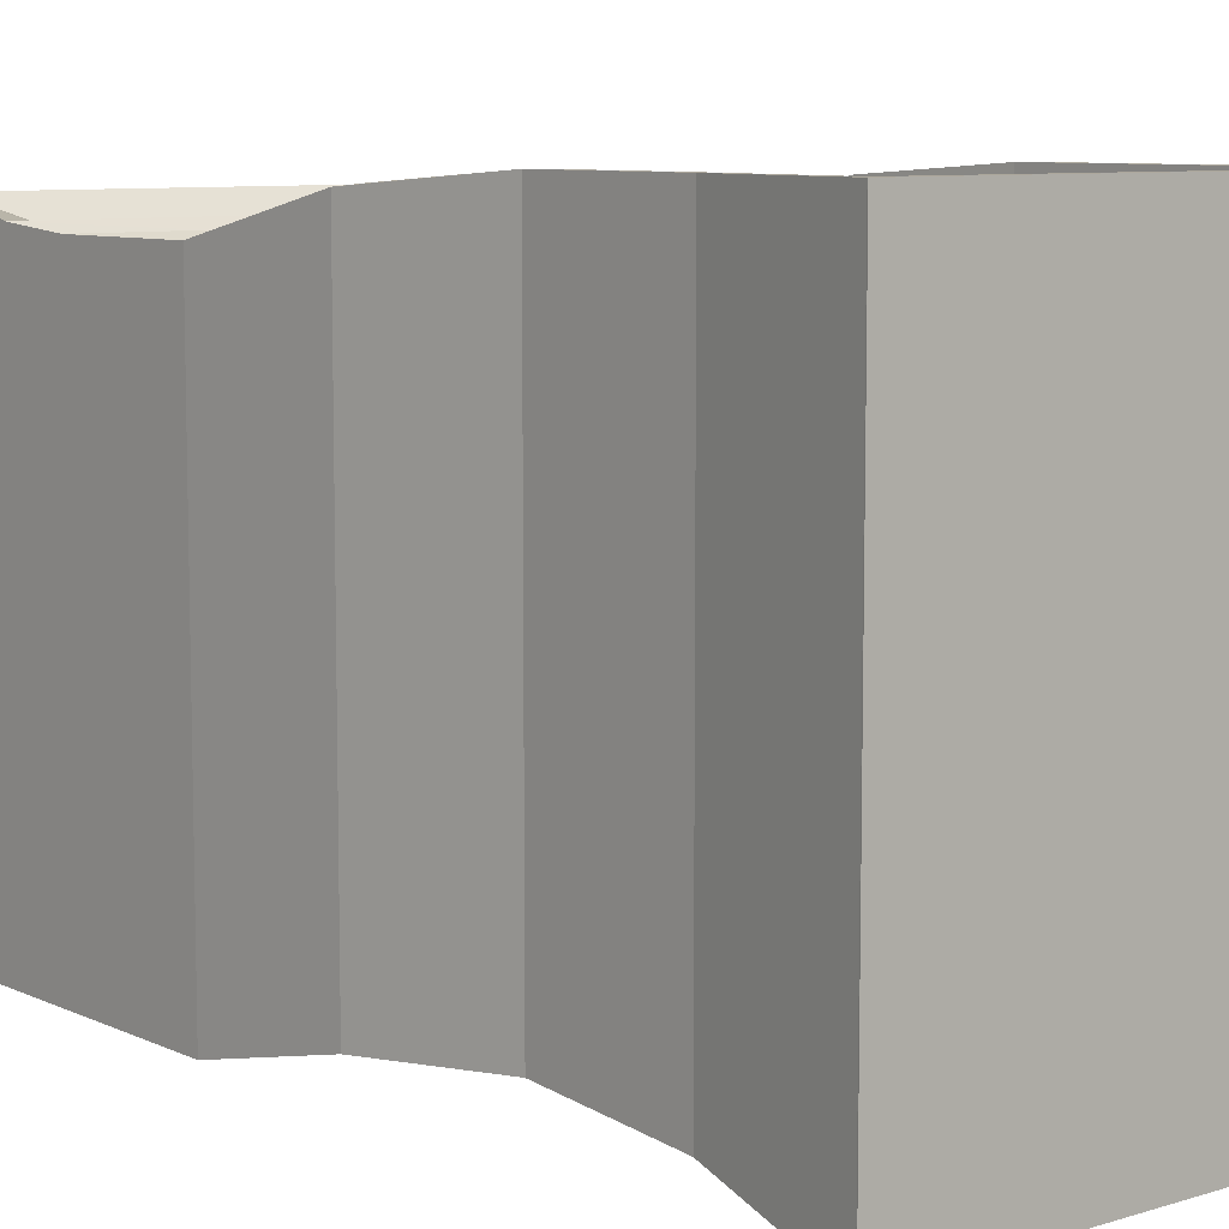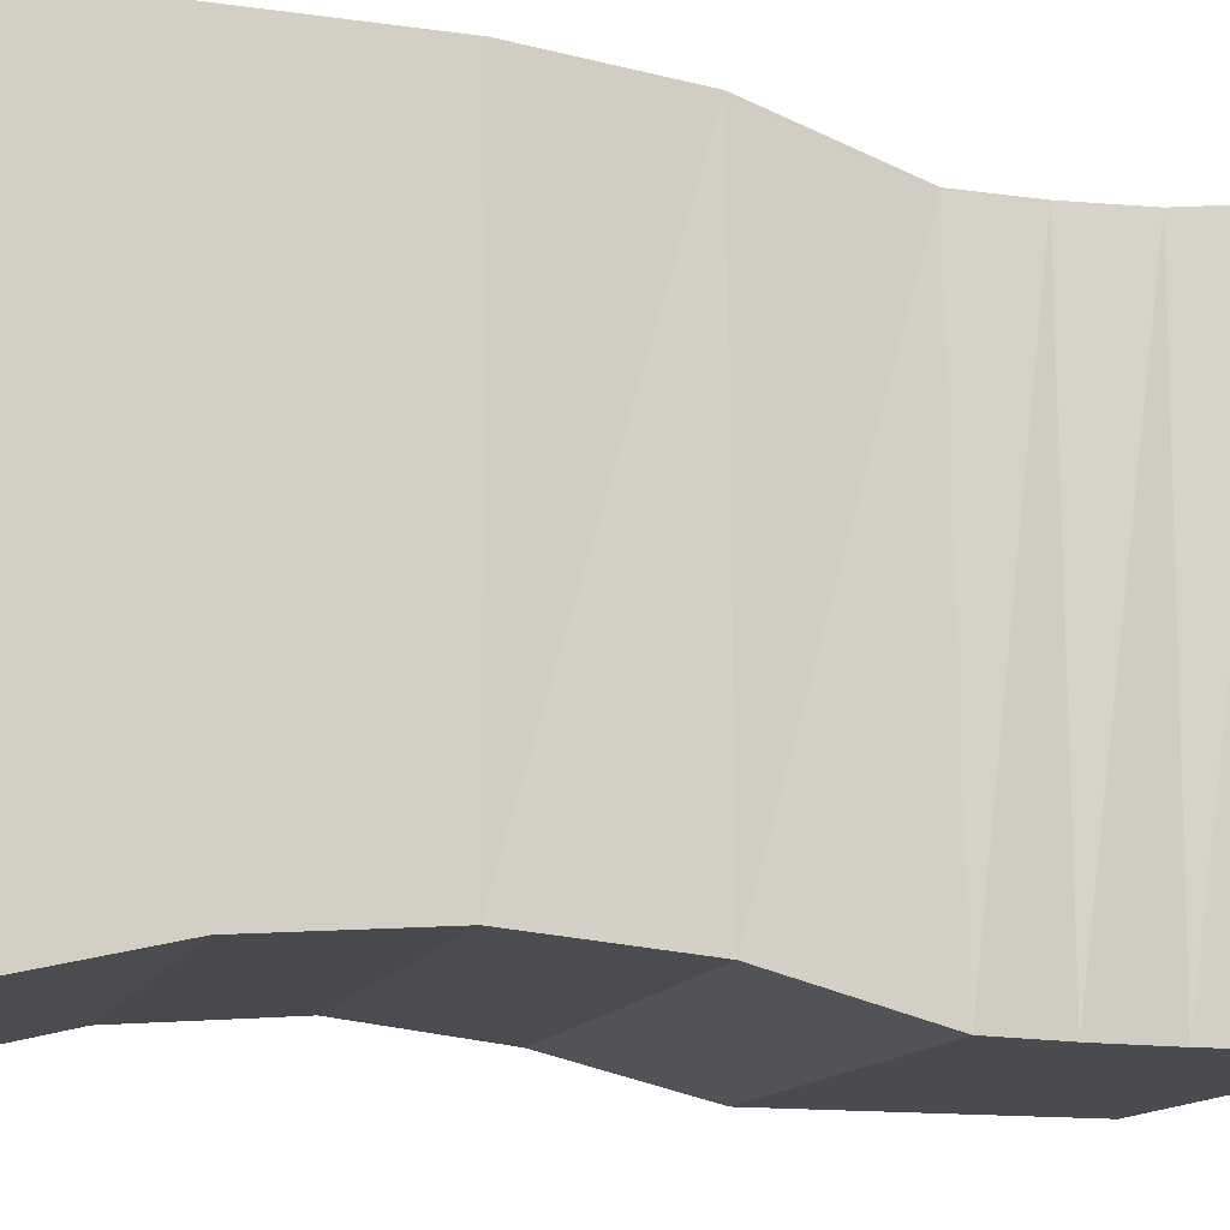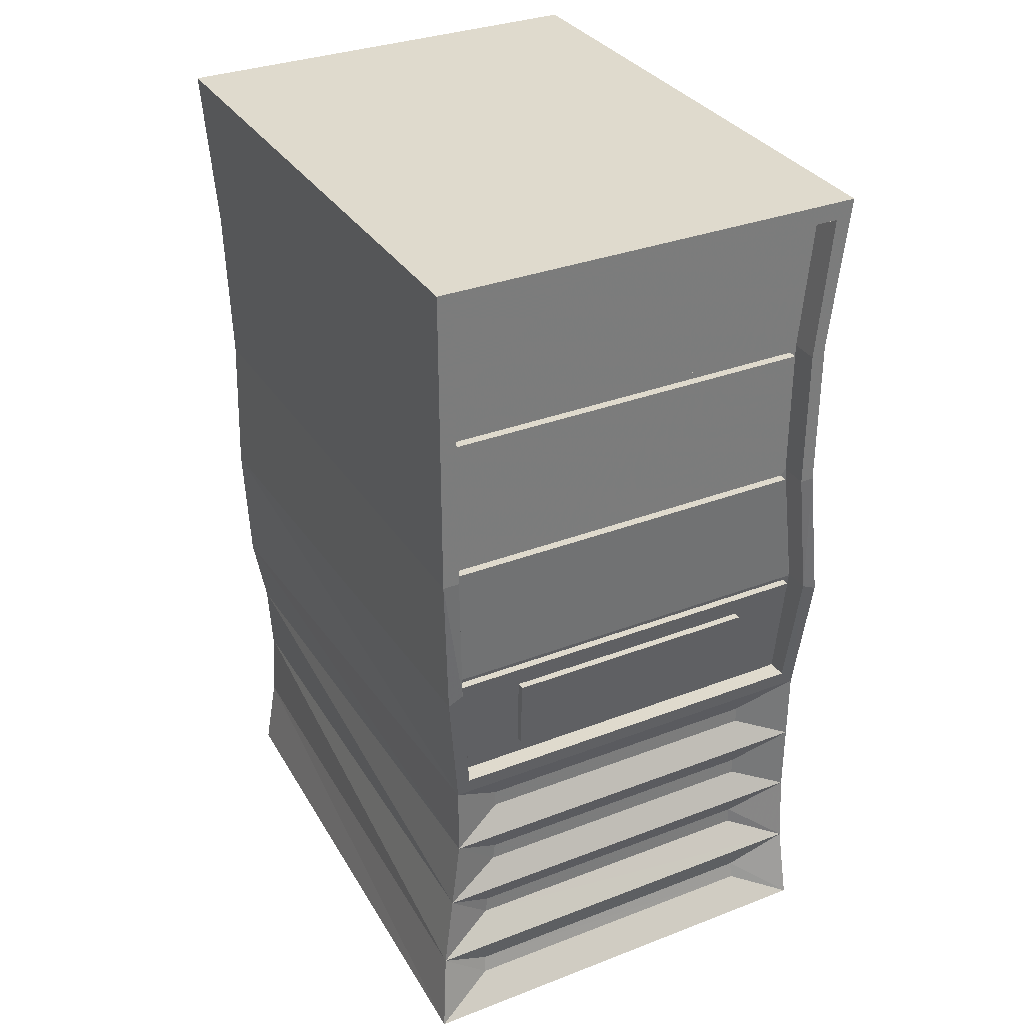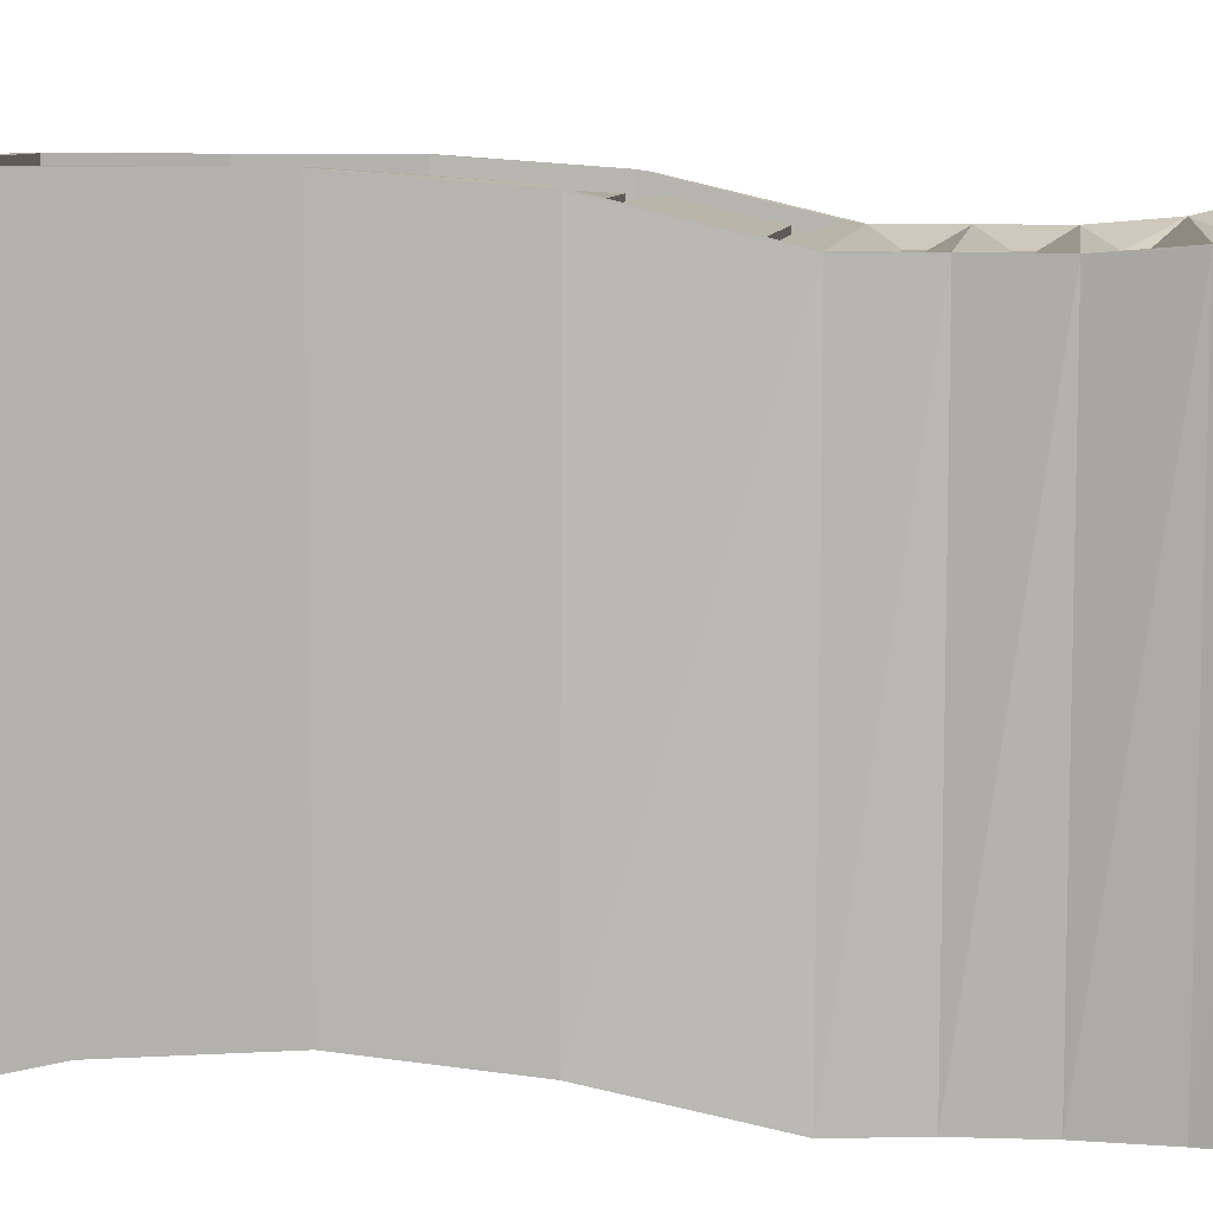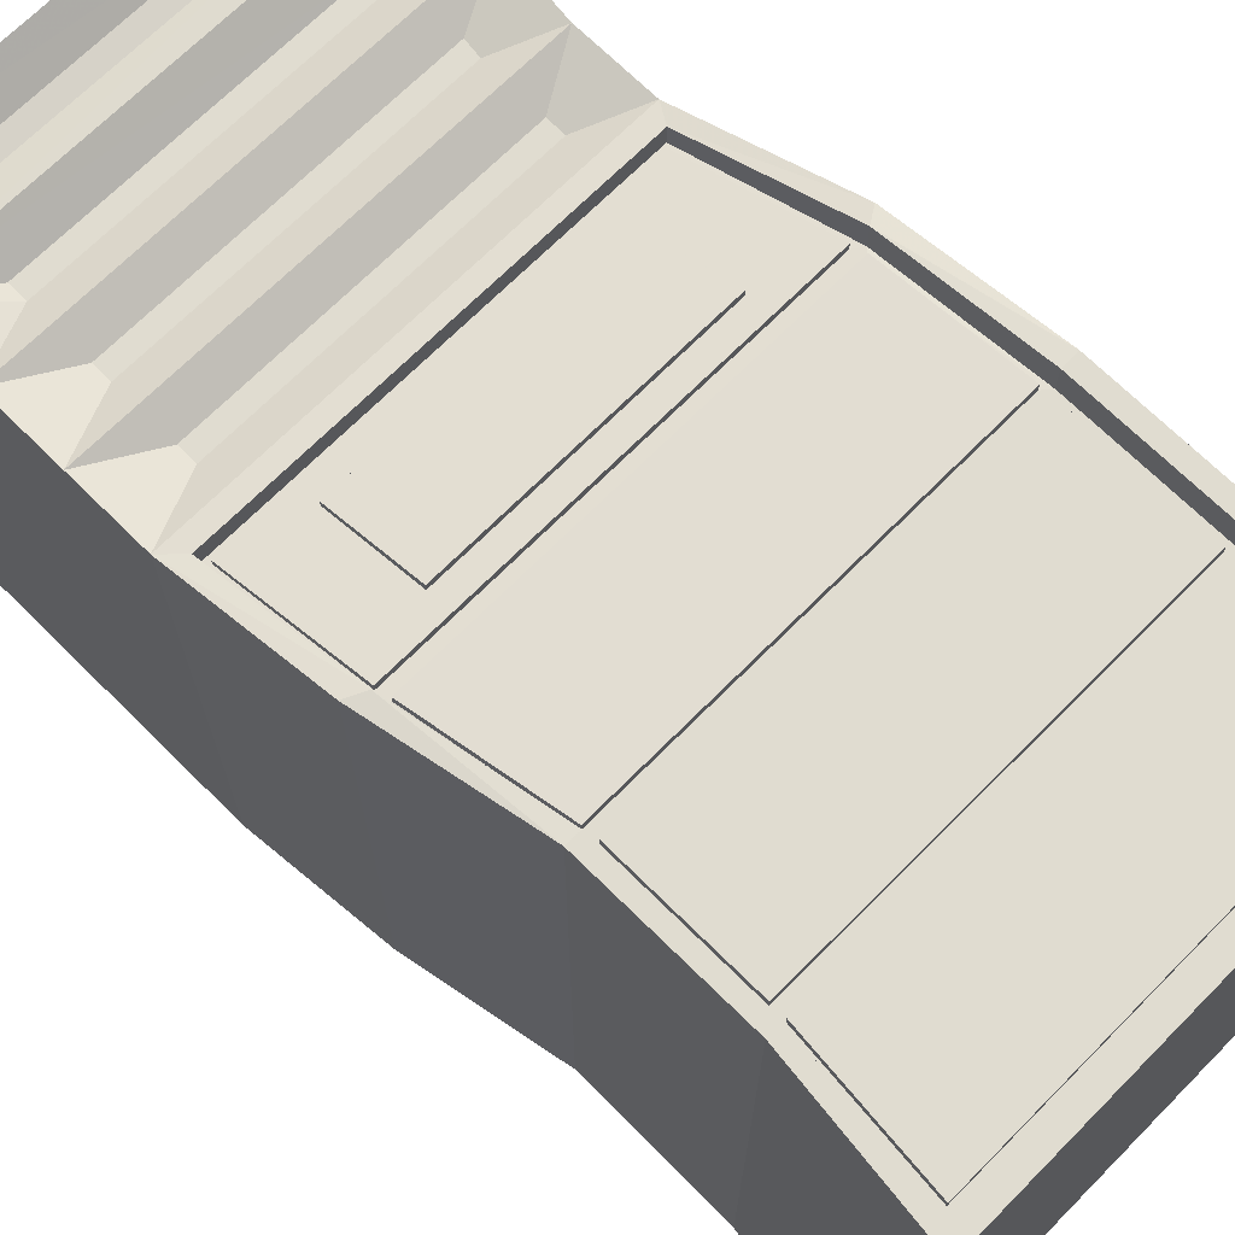
<metadata>
{"format":"obj","ext":"obj","renderer":"f3d","projection":"perspective","resolution":1024,"background":"white","views":[{"elev":8.3,"azim":140.5,"up":"+Z"},{"elev":-13.8,"azim":-107.3,"up":"+Z"},{"elev":32.9,"azim":-27.8,"up":"+Y"},{"elev":8.6,"azim":-82.3,"up":"+Z"},{"elev":69.6,"azim":134.8,"up":"+Z"}]}
</metadata>
<code>
v -7.809 0 10.18
v 8.328 0 10.16
v -7.809 32.36 11
v 7.727 32.36 11
v -7.809 32.36 -9.79
v 7.727 32.36 -9.79
v -7.208 0 -9.79
v 8.328 0 -9.79
v 8.328 10.66 9.266
v -6.571 10.66 9.266
v -7.186 10.66 -9.79
v 8.328 10.66 -9.79
v 8.328 5.331 9.266
v -6.9 5.331 9.266
v -6.571 5.331 -9.79
v 8.328 5.331 -9.79
v 8.328 2.665 9.497
v -7.363 2.665 9.502
v -6.736 2.665 -9.79
v 8.328 2.665 -9.79
v 8.328 7.996 9.266
v -6.571 7.996 9.266
v -6.713 7.996 -9.79
v 8.328 7.996 -9.79
v -5.516 1.022 9.272
v 6.163 1.022 9.266
v 6.163 1.644 9.132
v -5.44 1.644 9.137
v 6.163 6.352 8.712
v -4.846 6.352 8.712
v 6.163 6.974 8.712
v -4.766 6.974 8.712
v 6.163 3.687 8.712
v -5.192 3.687 8.712
v 6.163 4.309 8.712
v -5.111 4.309 8.712
v 6.163 9.018 8.712
v -4.738 9.018 8.712
v 6.163 9.64 8.712
v -4.738 9.64 8.712
v 7.748 11.3 9.393
v -6.164 11.3 9.396
v 7.086 31.72 11
v -7.229 31.72 11
v 7.748 11.3 8.675
v -6.164 11.3 8.677
v 7.086 31.72 9.994
v -7.229 31.72 9.994
v -7.229 21.51 9.994
v -7.229 21.51 11
v -7.809 21.51 11
v -7.809 21.51 -8.056
v 7.101 21.51 -8.056
v 7.101 21.51 11
v 6.609 21.51 11
v 6.609 21.51 9.994
v -6.985 16.41 9.702
v -6.985 16.41 10.64
v -7.493 16.09 10.57
v -7.809 16.09 -8.526
v 8.044 16.09 -8.536
v 8.044 16.09 10.56
v 7.435 16.41 10.63
v 7.435 16.41 9.696
v -7.229 26.62 9.994
v -7.229 26.62 11
v -7.809 26.94 11
v -7.809 26.94 -8.495
v 7.09 26.94 -8.495
v 7.09 26.94 11
v 6.599 26.62 11
v 6.599 26.62 9.994
v 7.478 11.53 8.721
v -5.968 11.53 8.724
v 7.209 16.18 9.653
v -6.689 16.18 9.66
v 6.37 21.74 9.994
v -6.958 21.74 9.994
v 6.37 26.39 9.994
v -6.958 26.39 9.994
v 7.141 16.63 9.739
v -6.757 16.63 9.744
v 6.416 21.29 9.994
v -6.958 21.29 9.994
v 6.37 26.84 9.994
v -6.958 26.84 9.994
v 6.803 31.5 9.994
v -6.958 31.5 9.994
v 7.478 11.53 8.947
v -5.968 11.53 8.95
v 7.209 16.18 9.94
v -6.689 16.18 9.948
v 6.37 21.74 10.31
v -6.958 21.74 10.31
v 6.37 26.39 10.31
v -6.958 26.39 10.31
v 7.141 16.63 10.03
v -6.757 16.63 10.04
v 6.416 21.29 10.31
v -6.958 21.29 10.31
v 6.37 26.84 10.31
v -6.958 26.84 10.31
v 6.803 31.5 10.31
v -6.958 31.5 10.31
v 5.086 12.3 9.116
v -3.986 12.3 9.119
v 4.998 15.41 9.782
v -4.31 15.41 9.787
v 5.086 12.3 9.347
v -3.986 12.3 9.35
v 4.998 15.41 10.05
v -4.31 15.41 10.06
v 8.328 0 -9.754
v -7.208 0 -9.754
v -6.736 2.665 -9.754
v -6.571 5.331 -9.754
v -6.713 7.996 -9.754
v -7.186 10.66 -9.754
v -7.809 16.09 -8.498
v -7.809 21.51 -8.031
v -7.809 26.94 -8.467
v -7.809 32.36 -9.754
v 7.727 32.36 -9.754
v 7.09 26.94 -8.467
v 7.101 21.51 -8.031
v 8.044 16.09 -8.508
v 8.328 10.66 -9.754
v 8.328 7.996 -9.754
v 8.328 5.331 -9.754
v 8.328 2.665 -9.754
v 8.328 0 10.1
v -7.808 0 10.12
v -7.363 2.665 9.455
v -6.9 5.331 9.222
v -6.571 7.996 9.222
v -6.571 10.66 9.222
v -7.493 16.09 10.51
v -7.809 21.51 10.94
v -7.809 26.94 10.94
v -7.809 32.36 10.94
v 7.727 32.36 10.94
v 7.09 26.94 10.94
v 7.101 21.51 10.94
v 8.044 16.09 10.5
v 8.328 10.66 9.222
v 8.328 7.996 9.222
v 8.328 5.331 9.222
v 8.328 2.665 9.45
v 8.301 0 -9.79
v 8.301 0 -9.754
v 8.301 0 10.1
v 8.301 0 10.16
v 6.153 1.022 9.266
v 6.153 1.644 9.132
v 8.301 2.665 9.497
v 6.153 3.687 8.712
v 6.153 4.309 8.712
v 8.301 5.331 9.266
v 6.153 6.352 8.712
v 6.153 6.974 8.712
v 8.301 7.996 9.266
v 6.153 9.018 8.712
v 6.153 9.64 8.712
v 8.301 10.66 9.266
v 7.725 11.3 9.393
v 7.725 11.3 8.675
v 7.457 11.53 8.721
v 7.457 11.53 8.947
v 5.085 12.3 9.116
v 5.085 12.3 9.347
v 4.997 15.41 10.05
v 4.997 15.41 9.782
v 7.189 16.18 9.94
v 7.189 16.18 9.653
v 7.413 16.41 9.696
v 7.122 16.63 9.739
v 7.122 16.63 10.03
v 6.398 21.29 10.31
v 6.398 21.29 9.994
v 6.59 21.51 9.994
v 6.352 21.74 9.994
v 6.352 21.74 10.31
v 6.352 26.39 10.31
v 6.352 26.39 9.994
v 6.58 26.62 9.994
v 6.352 26.84 9.994
v 6.352 26.84 10.31
v 6.784 31.5 10.31
v 6.784 31.5 9.994
v 7.065 31.72 9.994
v 7.065 31.72 11
v 7.702 32.36 11
v 7.702 32.36 10.94
v 7.702 32.36 -9.754
v 7.702 32.36 -9.79
v 7.068 26.94 -8.495
v 7.08 21.51 -8.056
v 8.018 16.09 -8.536
v 8.301 10.66 -9.79
v 8.301 7.996 -9.79
v 8.301 5.331 -9.79
v 8.301 2.665 -9.79
v -7.203 0 -9.79
v -7.203 0 -9.754
v -7.802 0 10.12
v -7.803 0 10.18
v -5.512 1.022 9.272
v -5.436 1.644 9.137
v -7.358 2.665 9.502
v -5.188 3.687 8.712
v -5.107 4.309 8.712
v -6.895 5.331 9.266
v -4.843 6.352 8.712
v -4.762 6.974 8.712
v -6.566 7.996 9.266
v -4.734 9.018 8.712
v -4.734 9.64 8.712
v -6.566 10.66 9.266
v -6.16 11.3 9.396
v -6.16 11.3 8.677
v -5.963 11.53 8.724
v -5.963 11.53 8.95
v -3.983 12.3 9.119
v -3.983 12.3 9.35
v -4.306 15.41 10.06
v -4.306 15.41 9.787
v -6.684 16.18 9.947
v -6.684 16.18 9.66
v -6.98 16.41 9.702
v -6.752 16.63 9.744
v -6.752 16.63 10.04
v -6.953 21.29 10.31
v -6.953 21.29 9.994
v -7.223 21.51 9.994
v -6.953 21.74 9.994
v -6.953 21.74 10.31
v -6.953 26.39 10.31
v -6.953 26.39 9.994
v -7.223 26.62 9.994
v -6.953 26.84 9.994
v -6.953 26.84 10.31
v -6.953 31.5 10.31
v -6.953 31.5 9.994
v -7.223 31.72 9.994
v -7.223 31.72 11
v -7.803 32.36 11
v -7.803 32.36 10.94
v -7.803 32.36 -9.754
v -7.803 32.36 -9.79
v -7.803 26.94 -8.495
v -7.803 21.51 -8.056
v -7.803 16.09 -8.526
v -7.18 10.66 -9.79
v -6.708 7.996 -9.79
v -6.566 5.331 -9.79
v -6.73 2.665 -9.79
v -7.208 0.001476 -9.79
v -7.208 0.001476 -9.754
v -7.808 0.001476 10.12
v -7.809 0.001476 10.18
v -5.516 1.022 9.272
v -5.512 1.022 9.272
v 6.153 1.022 9.266
v 6.163 1.022 9.266
v 8.328 0.001476 10.16
v 8.328 0.001476 10.1
v 8.328 0.001476 -9.754
v 8.328 0.001476 -9.79
v 8.301 0.001476 -9.79
v -7.202 0.001476 -9.79
v -7.803 32.33 -9.782
v -7.809 32.33 -9.782
v -7.809 32.33 -9.746
v -7.809 32.33 10.94
v -7.809 32.33 11
v -7.229 31.69 11
v -7.229 31.69 9.994
v -6.958 31.47 9.994
v -6.958 31.47 10.31
v -6.953 31.47 10.31
v 6.78 31.47 10.31
v 6.798 31.47 10.31
v 6.798 31.47 9.994
v 7.08 31.69 9.994
v 7.08 31.69 11
v 7.722 32.33 11
v 7.722 32.33 10.94
v 7.722 32.33 -9.746
v 7.722 32.33 -9.782
v 7.696 32.33 -9.782
f 261 262 208 28
f 122 248 249 5
f 19 256 270 257
f 7 203 204 114
f 130 267 268 20
f 257 258 115 19
f 110 224 225 112
f 11 118 119 60
f 60 252 253 11
f 127 12 61 126
f 30 213 214 32
f 15 116 117 23
f 23 254 255 15
f 129 16 24 128
f 34 210 211 36
f 19 115 116 15
f 15 255 256 19
f 130 20 16 129
f 38 216 217 40
f 23 117 118 11
f 11 253 254 23
f 128 24 12 127
f 1 206 207 25
f 265 17 27 264
f 209 18 28 208
f 18 260 261 28
f 14 212 213 30
f 13 21 31 29
f 215 22 32 214
f 22 14 30 32
f 18 209 210 34
f 17 13 35 33
f 212 14 36 211
f 14 18 34 36
f 22 215 216 38
f 21 9 39 37
f 218 10 40 217
f 10 22 38 40
f 10 218 219 42
f 9 62 63 41
f 246 3 44 245
f 59 10 42 58
f 42 219 220 46
f 41 63 64 45
f 245 44 48 244
f 58 42 46 57
f 66 50 49 65
f 67 51 50 66
f 52 120 121 68
f 68 250 251 52
f 125 53 69 124
f 55 54 70 71
f 56 55 71 72
f 94 236 237 96
f 50 58 57 49
f 51 59 58 50
f 60 119 120 52
f 52 251 252 60
f 126 61 53 125
f 63 62 54 55
f 64 63 55 56
f 98 231 232 100
f 44 276 277 48
f 3 275 276 44
f 272 273 122 5
f 5 249 271 272
f 288 289 6 123
f 285 286 4 43
f 284 285 43 47
f 279 280 242 104
f 46 220 221 74
f 45 64 75 73
f 229 57 76 228
f 57 46 74 76
f 49 234 235 78
f 56 72 79 77
f 239 65 80 238
f 65 49 78 80
f 57 229 230 82
f 64 56 83 81
f 234 49 84 233
f 49 57 82 84
f 65 239 240 86
f 284 47 87 283
f 244 48 88 243
f 48 277 278 88
f 74 221 222 90
f 73 75 91 89
f 228 76 92 227
f 76 74 90 92
f 78 235 236 94
f 77 79 95 93
f 238 80 96 237
f 80 78 94 96
f 82 230 231 98
f 81 83 99 97
f 233 84 100 232
f 84 82 98 100
f 86 240 241 102
f 283 87 103 282
f 243 88 104 242
f 88 278 279 104
f 90 222 223 106
f 89 91 107 105
f 227 92 108 226
f 92 90 106 108
f 106 223 224 110
f 105 107 111 109
f 226 108 112 225
f 108 106 110 112
f 114 204 205 132
f 115 258 259 133
f 116 115 133 134
f 117 116 134 135
f 118 117 135 136
f 119 118 136 137
f 120 119 137 138
f 121 120 138 139
f 122 273 274 140
f 140 247 248 122
f 287 288 123 141
f 143 125 124 142
f 144 126 125 143
f 145 127 126 144
f 146 128 127 145
f 147 129 128 146
f 148 130 129 147
f 148 266 267 130
f 132 205 206 1
f 133 259 260 18
f 134 133 18 14
f 135 134 14 22
f 136 135 22 10
f 137 136 10 59
f 138 137 59 51
f 139 138 51 67
f 140 274 275 3
f 3 246 247 140
f 286 287 141 4
f 54 143 142 70
f 62 144 143 54
f 9 145 144 62
f 21 146 145 9
f 13 147 146 21
f 17 148 147 13
f 265 266 148 17
f 149 8 113 150
f 151 150 113 131
f 152 151 131 2
f 153 152 2 26
f 154 263 264 27
f 17 155 154 27
f 156 155 17 33
f 157 156 33 35
f 13 158 157 35
f 159 158 13 29
f 160 159 29 31
f 21 161 160 31
f 162 161 21 37
f 163 162 37 39
f 9 164 163 39
f 165 164 9 41
f 166 165 41 45
f 167 166 45 73
f 168 167 73 89
f 169 168 89 105
f 170 169 105 109
f 171 170 109 111
f 107 172 171 111
f 91 173 172 107
f 75 174 173 91
f 64 175 174 75
f 176 175 64 81
f 177 176 81 97
f 178 177 97 99
f 83 179 178 99
f 56 180 179 83
f 181 180 56 77
f 182 181 77 93
f 183 182 93 95
f 79 184 183 95
f 72 185 184 79
f 186 185 72 85
f 187 186 85 101
f 188 281 282 103
f 87 189 188 103
f 47 190 189 87
f 43 191 190 47
f 4 192 191 43
f 193 192 4 141
f 194 193 141 123
f 195 194 123 6
f 290 195 6 289
f 197 196 69 53
f 198 197 53 61
f 199 198 61 12
f 200 199 12 24
f 201 200 24 16
f 202 201 16 20
f 269 202 20 268
f 203 149 150 204
f 206 205 151 152
f 207 206 152 153
f 208 262 263 154
f 155 209 208 154
f 210 209 155 156
f 211 210 156 157
f 158 212 211 157
f 213 212 158 159
f 214 213 159 160
f 161 215 214 160
f 216 215 161 162
f 217 216 162 163
f 164 218 217 163
f 219 218 164 165
f 220 219 165 166
f 221 220 166 167
f 222 221 167 168
f 223 222 168 169
f 224 223 169 170
f 225 224 170 171
f 172 226 225 171
f 173 227 226 172
f 174 228 227 173
f 175 229 228 174
f 230 229 175 176
f 231 230 176 177
f 232 231 177 178
f 179 233 232 178
f 180 234 233 179
f 235 234 180 181
f 236 235 181 182
f 237 236 182 183
f 184 238 237 183
f 185 239 238 184
f 240 239 185 186
f 241 240 186 187
f 242 280 281 188
f 189 243 242 188
f 190 244 243 189
f 191 245 244 190
f 192 246 245 191
f 247 246 192 193
f 248 247 193 194
f 249 248 194 195
f 290 271 249 195
f 251 250 196 197
f 252 251 197 198
f 253 252 198 199
f 254 253 199 200
f 255 254 200 201
f 256 255 201 202
f 270 256 202 269
f 7 114 258 257
f 259 258 114 132
f 260 259 132 1
f 261 260 1 25
f 25 207 262 261
f 263 262 207 153
f 264 263 153 26
f 2 265 264 26
f 2 131 266 265
f 267 266 131 113
f 268 267 113 8
f 149 269 268 8
f 203 270 269 149
f 257 270 203 7
f 272 271 250 68
f 68 121 273 272
f 274 273 121 139
f 275 274 139 67
f 276 275 67 66
f 277 276 66 65
f 278 277 65 86
f 279 278 86 102
f 102 241 280 279
f 281 280 241 187
f 282 281 187 101
f 85 283 282 101
f 72 284 283 85
f 72 71 285 284
f 71 70 286 285
f 70 142 287 286
f 142 124 288 287
f 124 69 289 288
f 196 290 289 69
f 250 271 290 196

</code>
